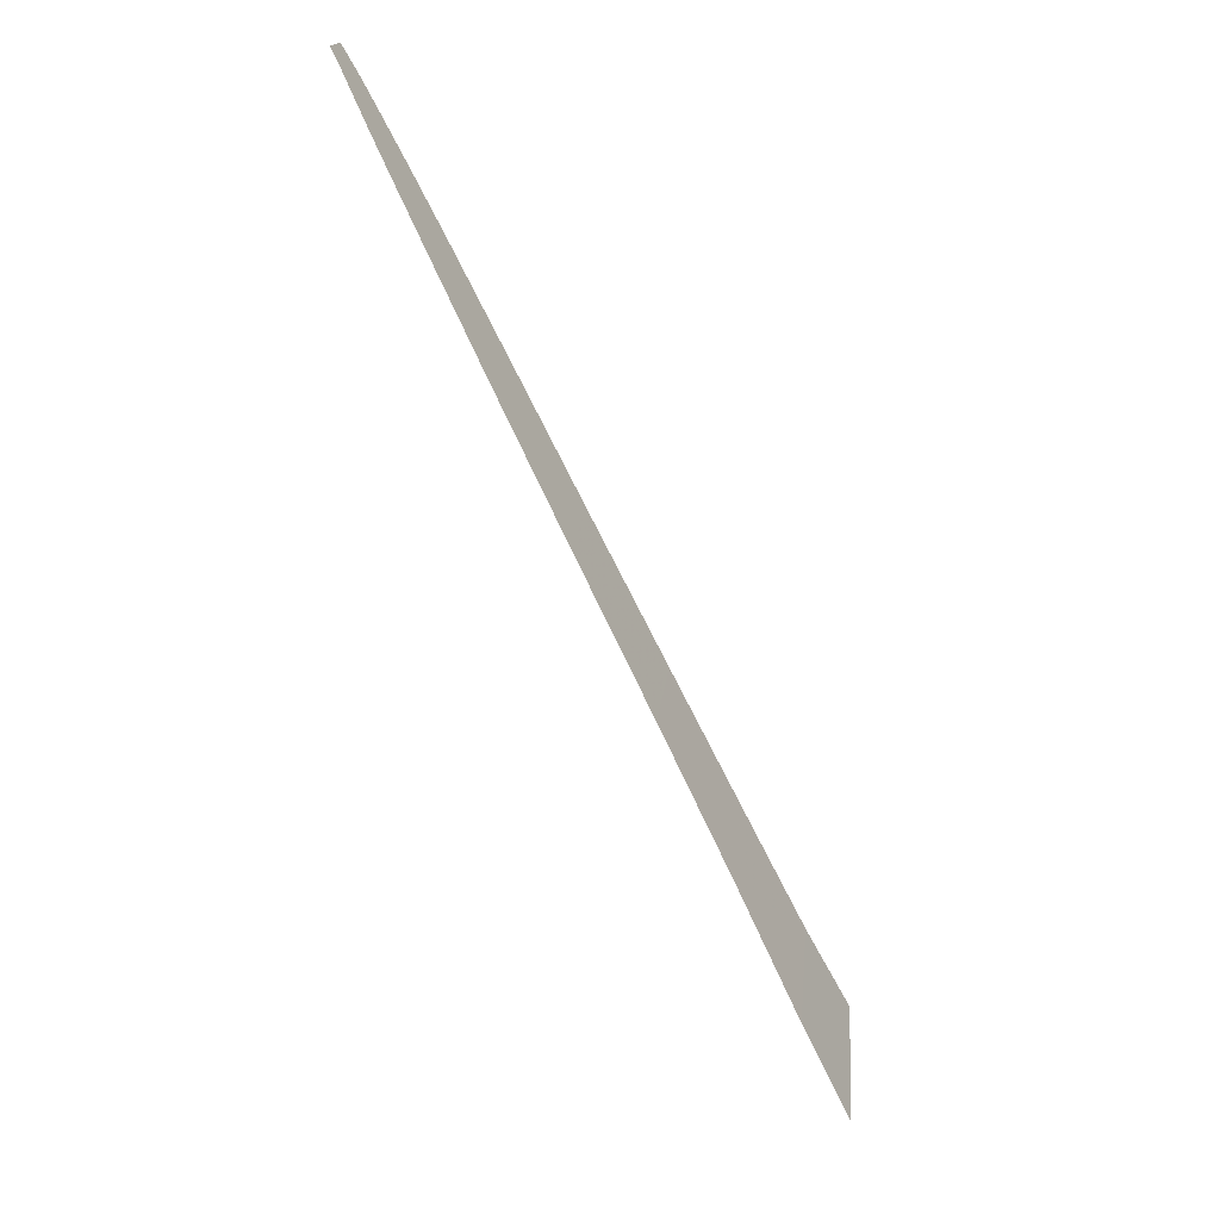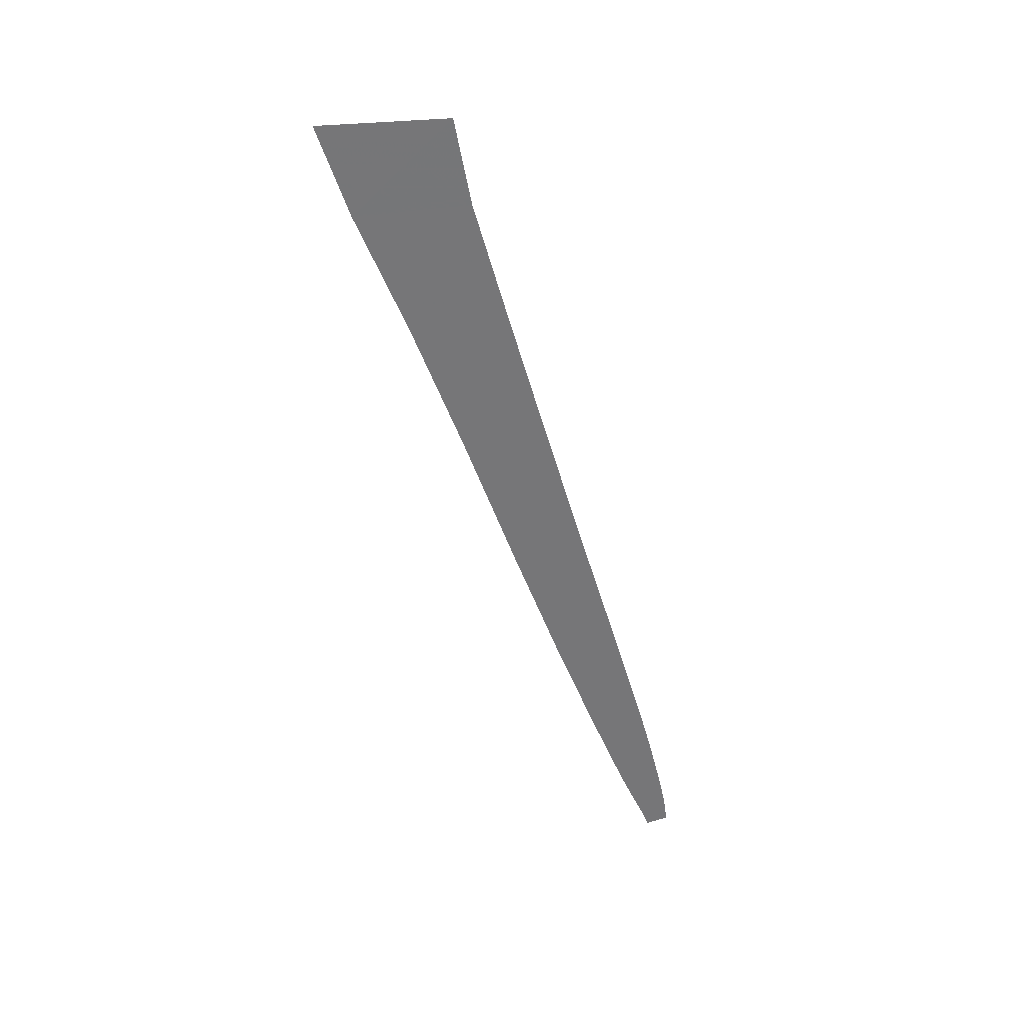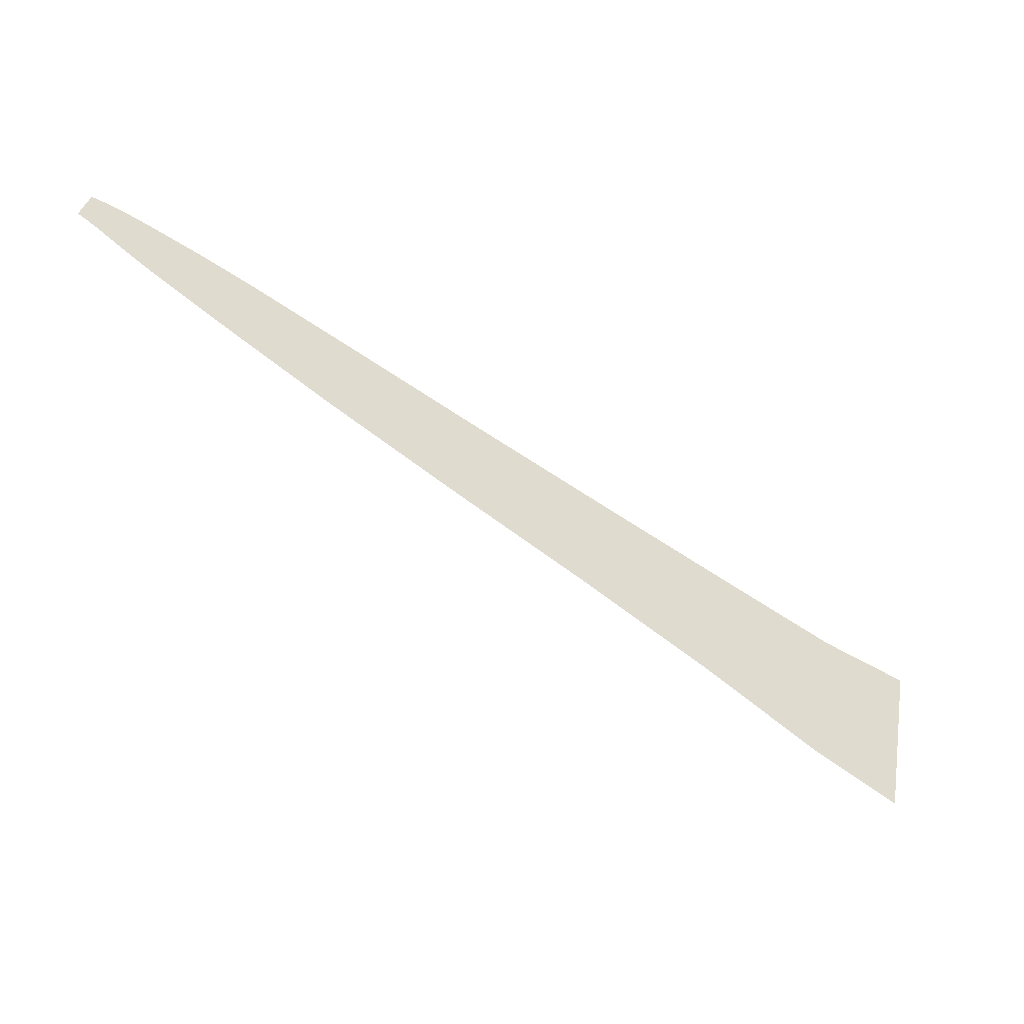
<metadata>
{"format":"obj","ext":"obj","renderer":"f3d","projection":"perspective","resolution":1024,"background":"white","views":[{"elev":-47.0,"azim":-61.4,"up":"+Y"},{"elev":-56.8,"azim":84.7,"up":"+Z"},{"elev":-25.8,"azim":-26.1,"up":"+Y"}]}
</metadata>
<code>
g fx_c132_cutscene_fbx_04
v -0.01166 -0.01377 5.863e-05
v 0.005151 0.02031 0.0002851
v 0.02001 0.01739 0.0002854
v 0.0006935 -0.02002 5.786e-05
v 0.03624 0.01364 0.0002858
v 0.01257 -0.02658 5.693e-05
v 0.05389 0.008851 0.0002866
v 0.02665 -0.03491 5.566e-05
v 0.07423 0.002607 0.0002876
v 0.04482 -0.04594 5.393e-05
v 0.09918 -0.005669 0.0002891
v 0.0692 -0.06056 5.163e-05
v 0.1313 -0.01678 0.0002912
v 0.1023 -0.07957 4.868e-05
v 0.1744 -0.0319 0.0002941
v 0.146 -0.1033 4.51e-05
v 0.2588 -0.06368 0.0003
v 0.2299 -0.1481 3.866e-05
v 0.4119 -0.1253 0.0003103
v 0.3822 -0.2272 2.856e-05
v 0.6196 -0.21 0.0003224
v 0.5864 -0.3282 1.808e-05
v 0.8484 -0.3015 0.0003329
v 0.8091 -0.4352 9.906e-06
v 1.064 -0.3867 0.0003406
v 1.021 -0.5415 4.298e-06
v 1.245 -0.4574 0.0003458
v 1.208 -0.6424 9.177e-07
v 1.383 -0.4974 0.0003492
v 1.351 -0.7077 0
g fx_c132_cutscene_fbx_04_0
f 3 2 1
f 4 3 1
f 5 3 4
f 6 5 4
f 7 5 6
f 8 7 6
f 9 7 8
f 10 9 8
f 11 9 10
f 12 11 10
f 13 11 12
f 14 13 12
f 15 13 14
f 16 15 14
f 17 15 16
f 18 17 16
f 19 17 18
f 20 19 18
f 21 19 20
f 22 21 20
f 23 21 22
f 24 23 22
f 25 23 24
f 26 25 24
f 27 25 26
f 28 27 26
f 29 27 28
f 30 29 28

</code>
